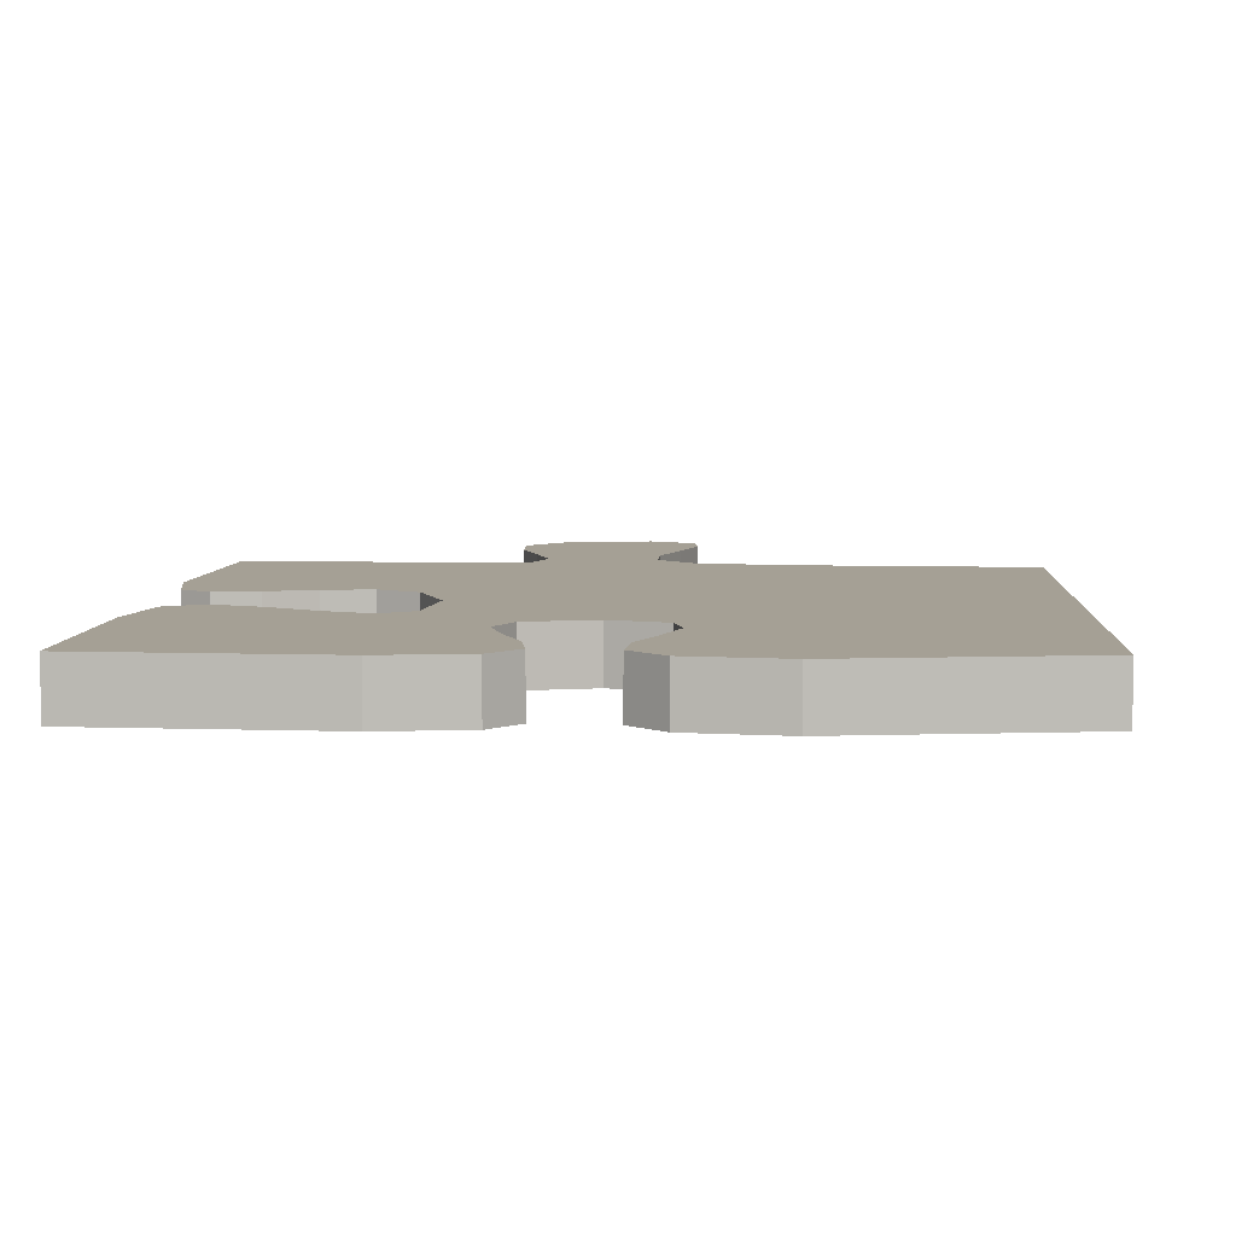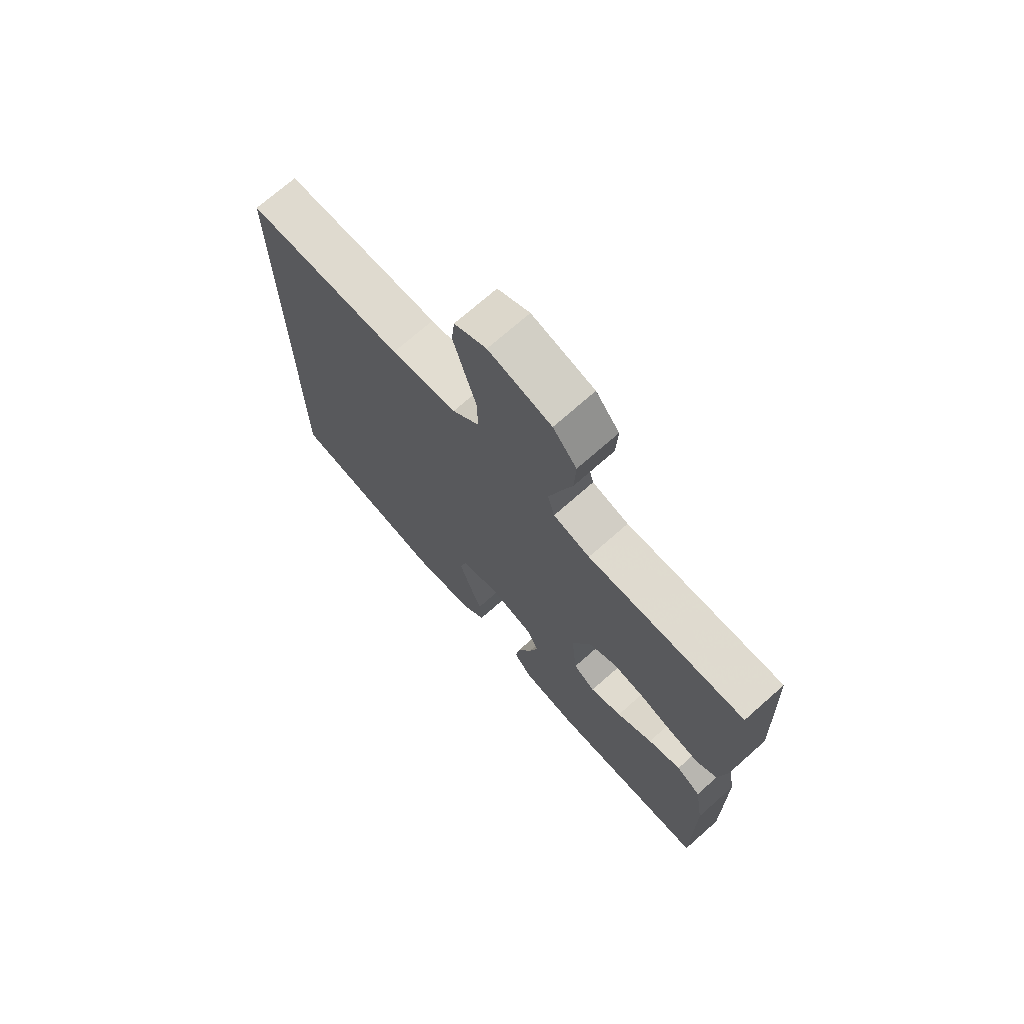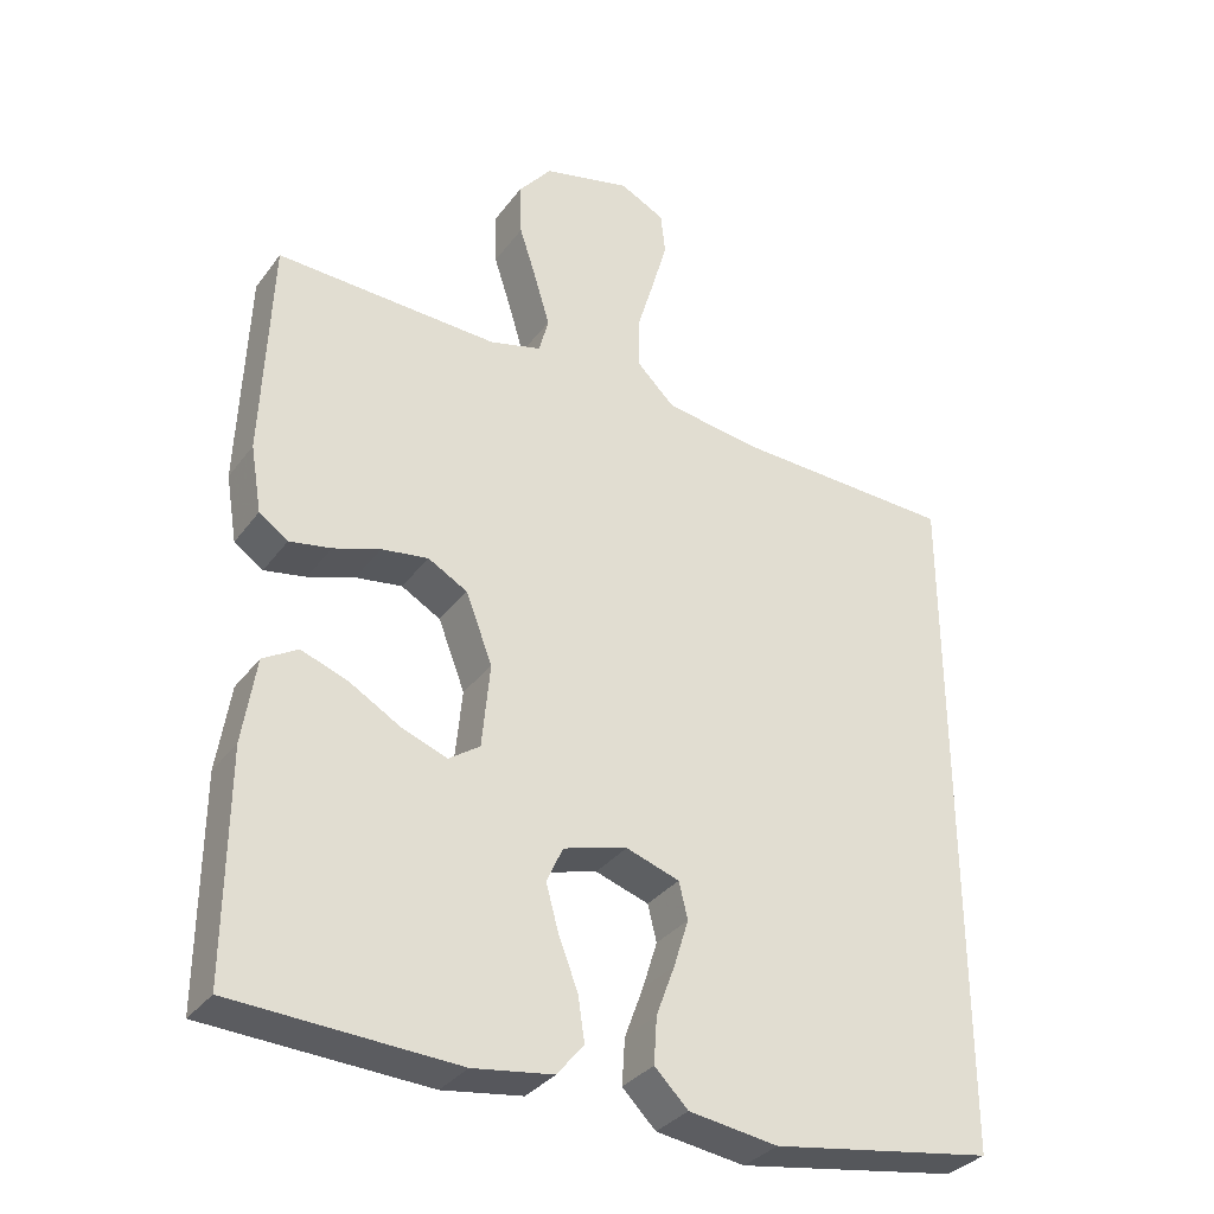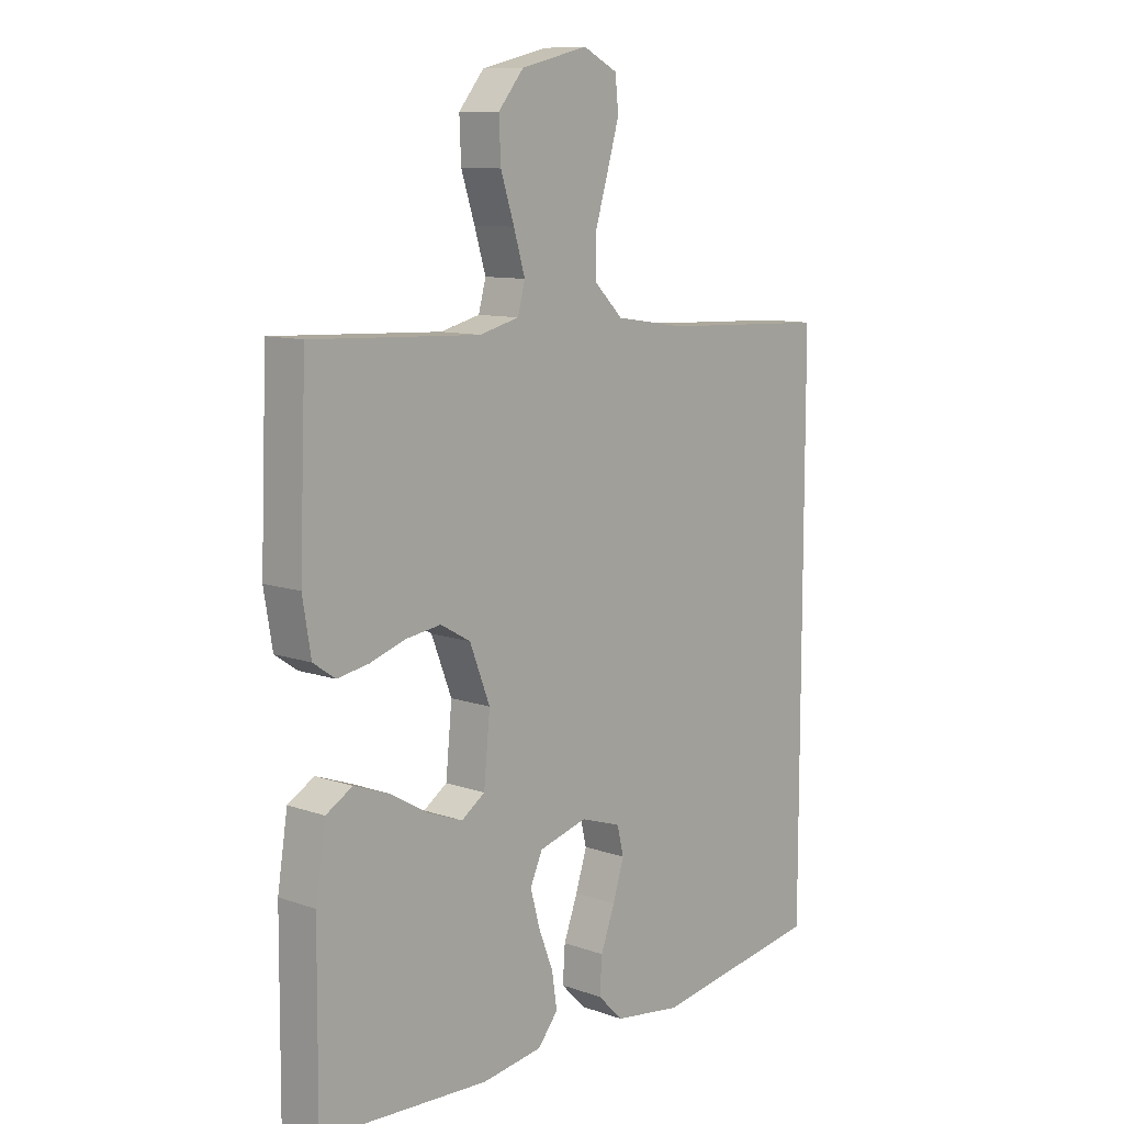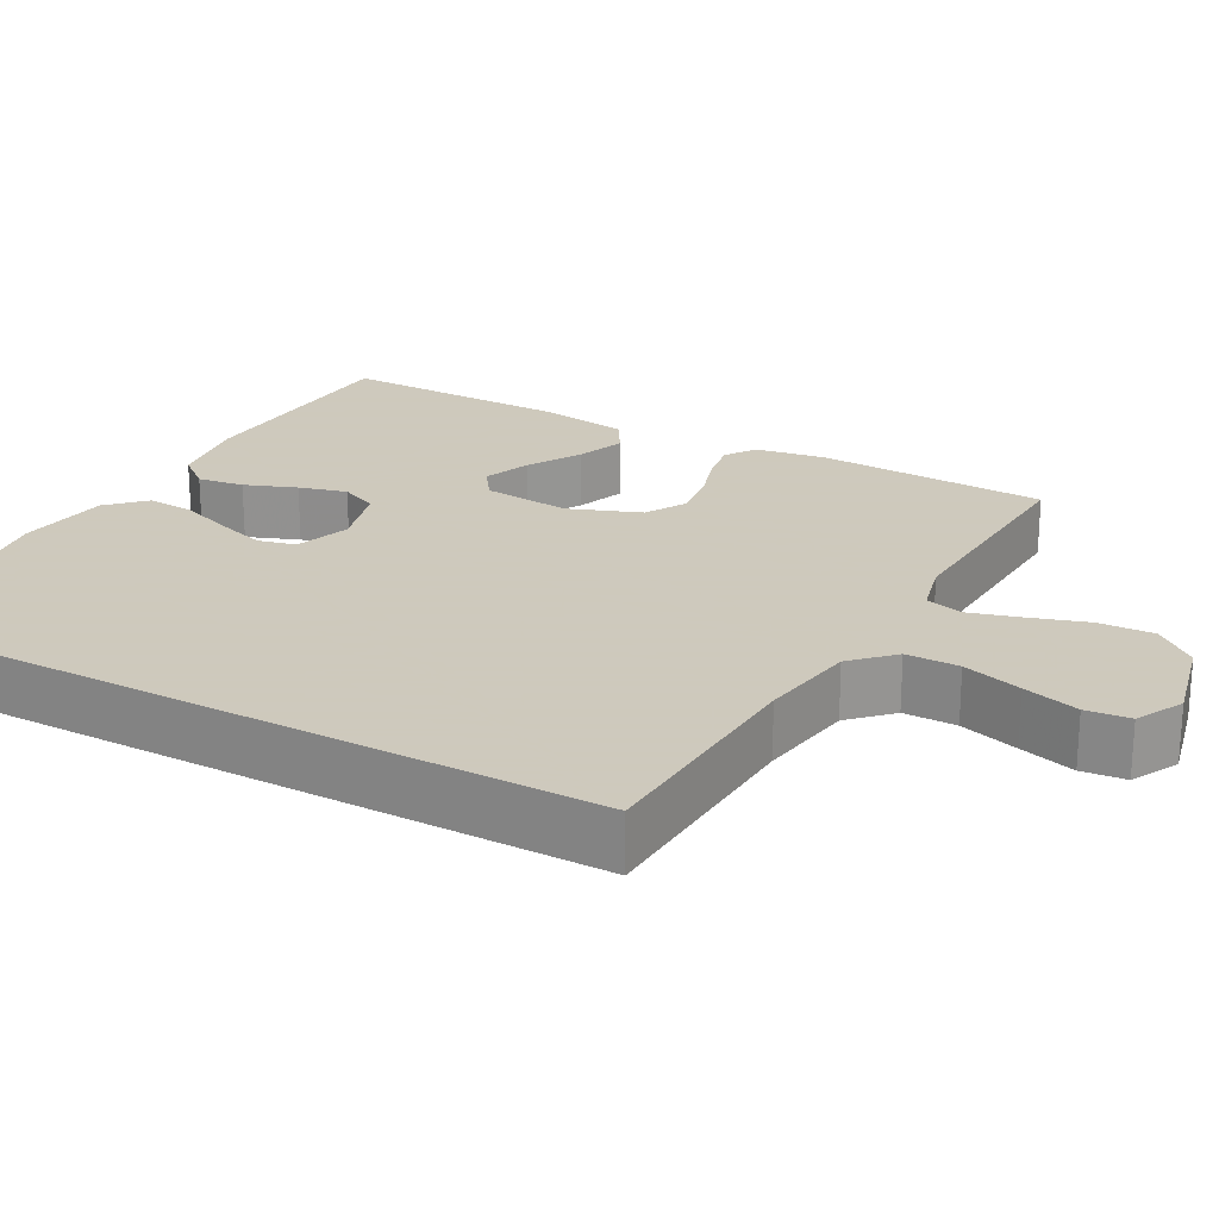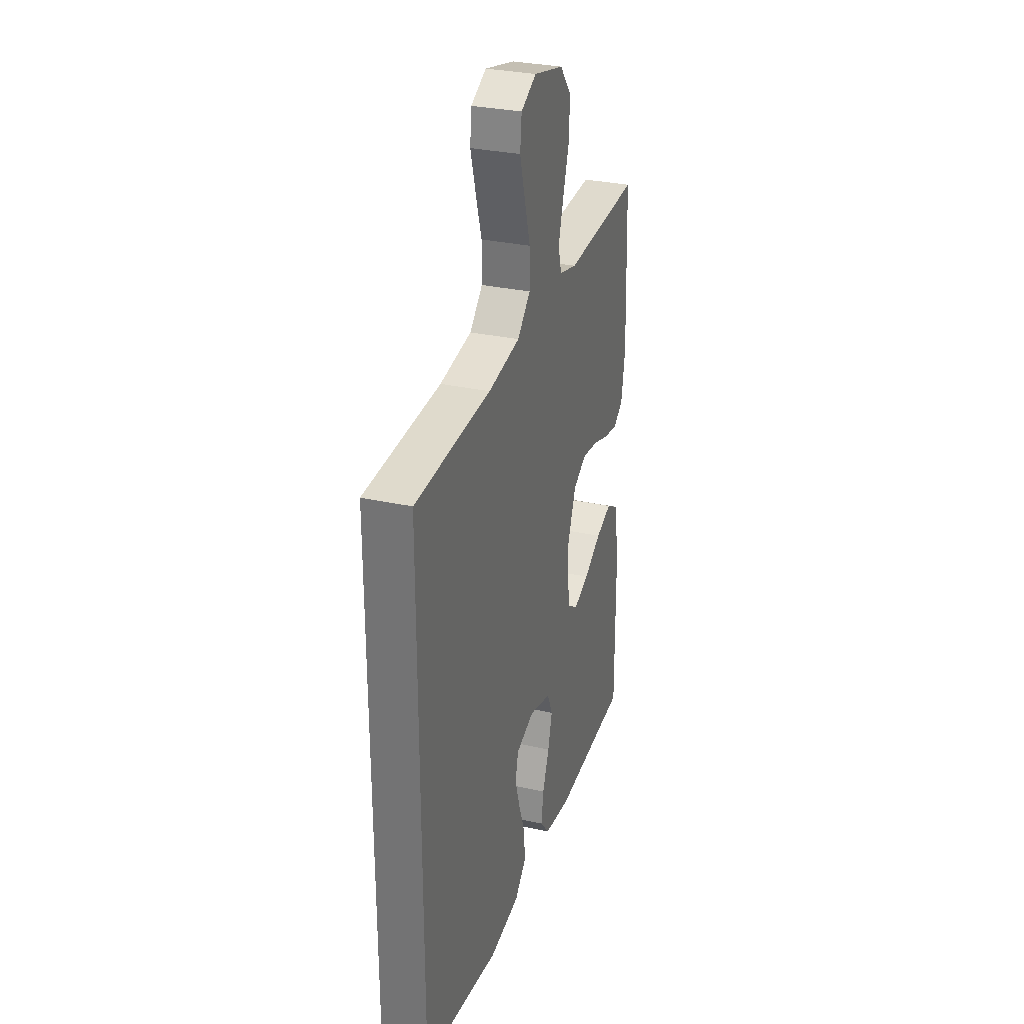
<metadata>
{"format":"obj","ext":"obj","renderer":"f3d","projection":"perspective","resolution":1024,"background":"white","views":[{"elev":5.9,"azim":-176.7,"up":"+Y"},{"elev":71.9,"azim":48.5,"up":"+Z"},{"elev":-33.3,"azim":149.1,"up":"+Z"},{"elev":10.1,"azim":131.9,"up":"+Z"},{"elev":22.6,"azim":-61.0,"up":"+Y"},{"elev":30.5,"azim":-72.1,"up":"+Z"}]}
</metadata>
<code>
v -0.5 0.07 0.462
v -0.2 0.07 0.474
v -0.074 0.07 0.493
v -0.023 0.07 0.543
v -0.023 0.07 0.612
v -0.046 0.07 0.689
v -0.067 0.07 0.762
v -0.061 0.07 0.819
v 0 0.07 0.85
v 0.119 0.07 0.821
v 0.164 0.07 0.766
v 0.161 0.07 0.695
v 0.137 0.07 0.621
v 0.117 0.07 0.554
v 0.13 0.07 0.505
v 0.2 0.07 0.487
v 0.5 0.07 0.5
v 0.512 0.07 0.2
v 0.497 0.07 0.11
v 0.458 0.07 0.083
v 0.402 0.07 0.093
v 0.339 0.07 0.114
v 0.276 0.07 0.123
v 0.223 0.07 0.093
v 0.187 0.07 0
v 0.198 0.07 -0.114
v 0.24 0.07 -0.143
v 0.301 0.07 -0.12
v 0.37 0.07 -0.08
v 0.433 0.07 -0.057
v 0.48 0.07 -0.085
v 0.498 0.07 -0.2
v 0.5 0.07 -0.5
v 0.2 0.07 -0.515
v 0.092 0.07 -0.499
v 0.056 0.07 -0.455
v 0.065 0.07 -0.395
v 0.091 0.07 -0.328
v 0.108 0.07 -0.266
v 0.086 0.07 -0.217
v 0 0.07 -0.193
v -0.072 0.07 -0.217
v -0.084 0.07 -0.266
v -0.064 0.07 -0.33
v -0.039 0.07 -0.398
v -0.035 0.07 -0.46
v -0.08 0.07 -0.505
v -0.2 0.07 -0.522
v -0.5 0.07 -0.473
v -0.5 0 0.462
v -0.2 0 0.474
v -0.074 0 0.493
v -0.023 0 0.543
v -0.023 0 0.612
v -0.046 0 0.689
v -0.067 0 0.762
v -0.061 0 0.819
v 0 0 0.85
v 0.119 0 0.821
v 0.164 0 0.766
v 0.161 0 0.695
v 0.137 0 0.621
v 0.117 0 0.554
v 0.13 0 0.505
v 0.2 0 0.487
v 0.5 0 0.5
v 0.512 0 0.2
v 0.497 0 0.11
v 0.458 0 0.083
v 0.402 0 0.093
v 0.339 0 0.114
v 0.276 0 0.123
v 0.223 0 0.093
v 0.187 0 0
v 0.198 0 -0.114
v 0.24 0 -0.143
v 0.301 0 -0.12
v 0.37 0 -0.08
v 0.433 0 -0.057
v 0.48 0 -0.085
v 0.498 0 -0.2
v 0.5 0 -0.5
v 0.2 0 -0.515
v 0.092 0 -0.499
v 0.056 0 -0.455
v 0.065 0 -0.395
v 0.091 0 -0.328
v 0.108 0 -0.266
v 0.086 0 -0.217
v 0 0 -0.193
v -0.072 0 -0.217
v -0.084 0 -0.266
v -0.064 0 -0.33
v -0.039 0 -0.398
v -0.035 0 -0.46
v -0.08 0 -0.505
v -0.2 0 -0.522
v -0.5 0 -0.473
f 48 49 1
f 47 48 1
f 46 47 1
f 45 46 1
f 44 45 1
f 43 44 1
f 42 43 1 2
f 41 42 2 3
f 40 41 3 4
f 39 40 4 5
f 36 37 38
f 35 36 38
f 34 35 38
f 33 34 38
f 32 33 38
f 31 32 38
f 30 31 38
f 29 30 38
f 28 29 38
f 27 28 38 39
f 26 27 39
f 25 26 39 5
f 20 21 22
f 19 20 22
f 18 19 22
f 17 18 22
f 16 17 22
f 15 16 22 23
f 11 12 13
f 10 11 13
f 9 10 13
f 8 9 13
f 7 8 13
f 6 7 13
f 5 6 13
f 5 13 14
f 5 14 15
f 25 5 15
f 24 25 15
f 15 23 24
f 50 98 97
f 50 97 96
f 50 96 95
f 50 95 94
f 50 94 93
f 50 93 92
f 51 50 92 91
f 52 51 91 90
f 53 52 90 89
f 54 53 89 88
f 87 86 85
f 87 85 84
f 87 84 83
f 87 83 82
f 87 82 81
f 87 81 80
f 87 80 79
f 87 79 78
f 87 78 77
f 88 87 77 76
f 88 76 75
f 54 88 75 74
f 71 70 69
f 71 69 68
f 71 68 67
f 71 67 66
f 71 66 65
f 72 71 65 64
f 62 61 60
f 62 60 59
f 62 59 58
f 62 58 57
f 62 57 56
f 62 56 55
f 62 55 54
f 63 62 54
f 64 63 54
f 64 54 74
f 64 74 73
f 73 72 64
f 1 50 51 2
f 2 51 52 3
f 3 52 53 4
f 4 53 54 5
f 5 54 55 6
f 6 55 56 7
f 7 56 57 8
f 8 57 58 9
f 9 58 59 10
f 10 59 60 11
f 11 60 61 12
f 12 61 62 13
f 13 62 63 14
f 14 63 64 15
f 15 64 65 16
f 16 65 66 17
f 17 66 67 18
f 18 67 68 19
f 19 68 69 20
f 20 69 70 21
f 21 70 71 22
f 22 71 72 23
f 23 72 73 24
f 24 73 74 25
f 25 74 75 26
f 26 75 76 27
f 27 76 77 28
f 28 77 78 29
f 29 78 79 30
f 30 79 80 31
f 31 80 81 32
f 32 81 82 33
f 33 82 83 34
f 34 83 84 35
f 35 84 85 36
f 36 85 86 37
f 37 86 87 38
f 38 87 88 39
f 39 88 89 40
f 40 89 90 41
f 41 90 91 42
f 42 91 92 43
f 43 92 93 44
f 44 93 94 45
f 45 94 95 46
f 46 95 96 47
f 47 96 97 48
f 48 97 98 49
f 49 98 50 1

</code>
